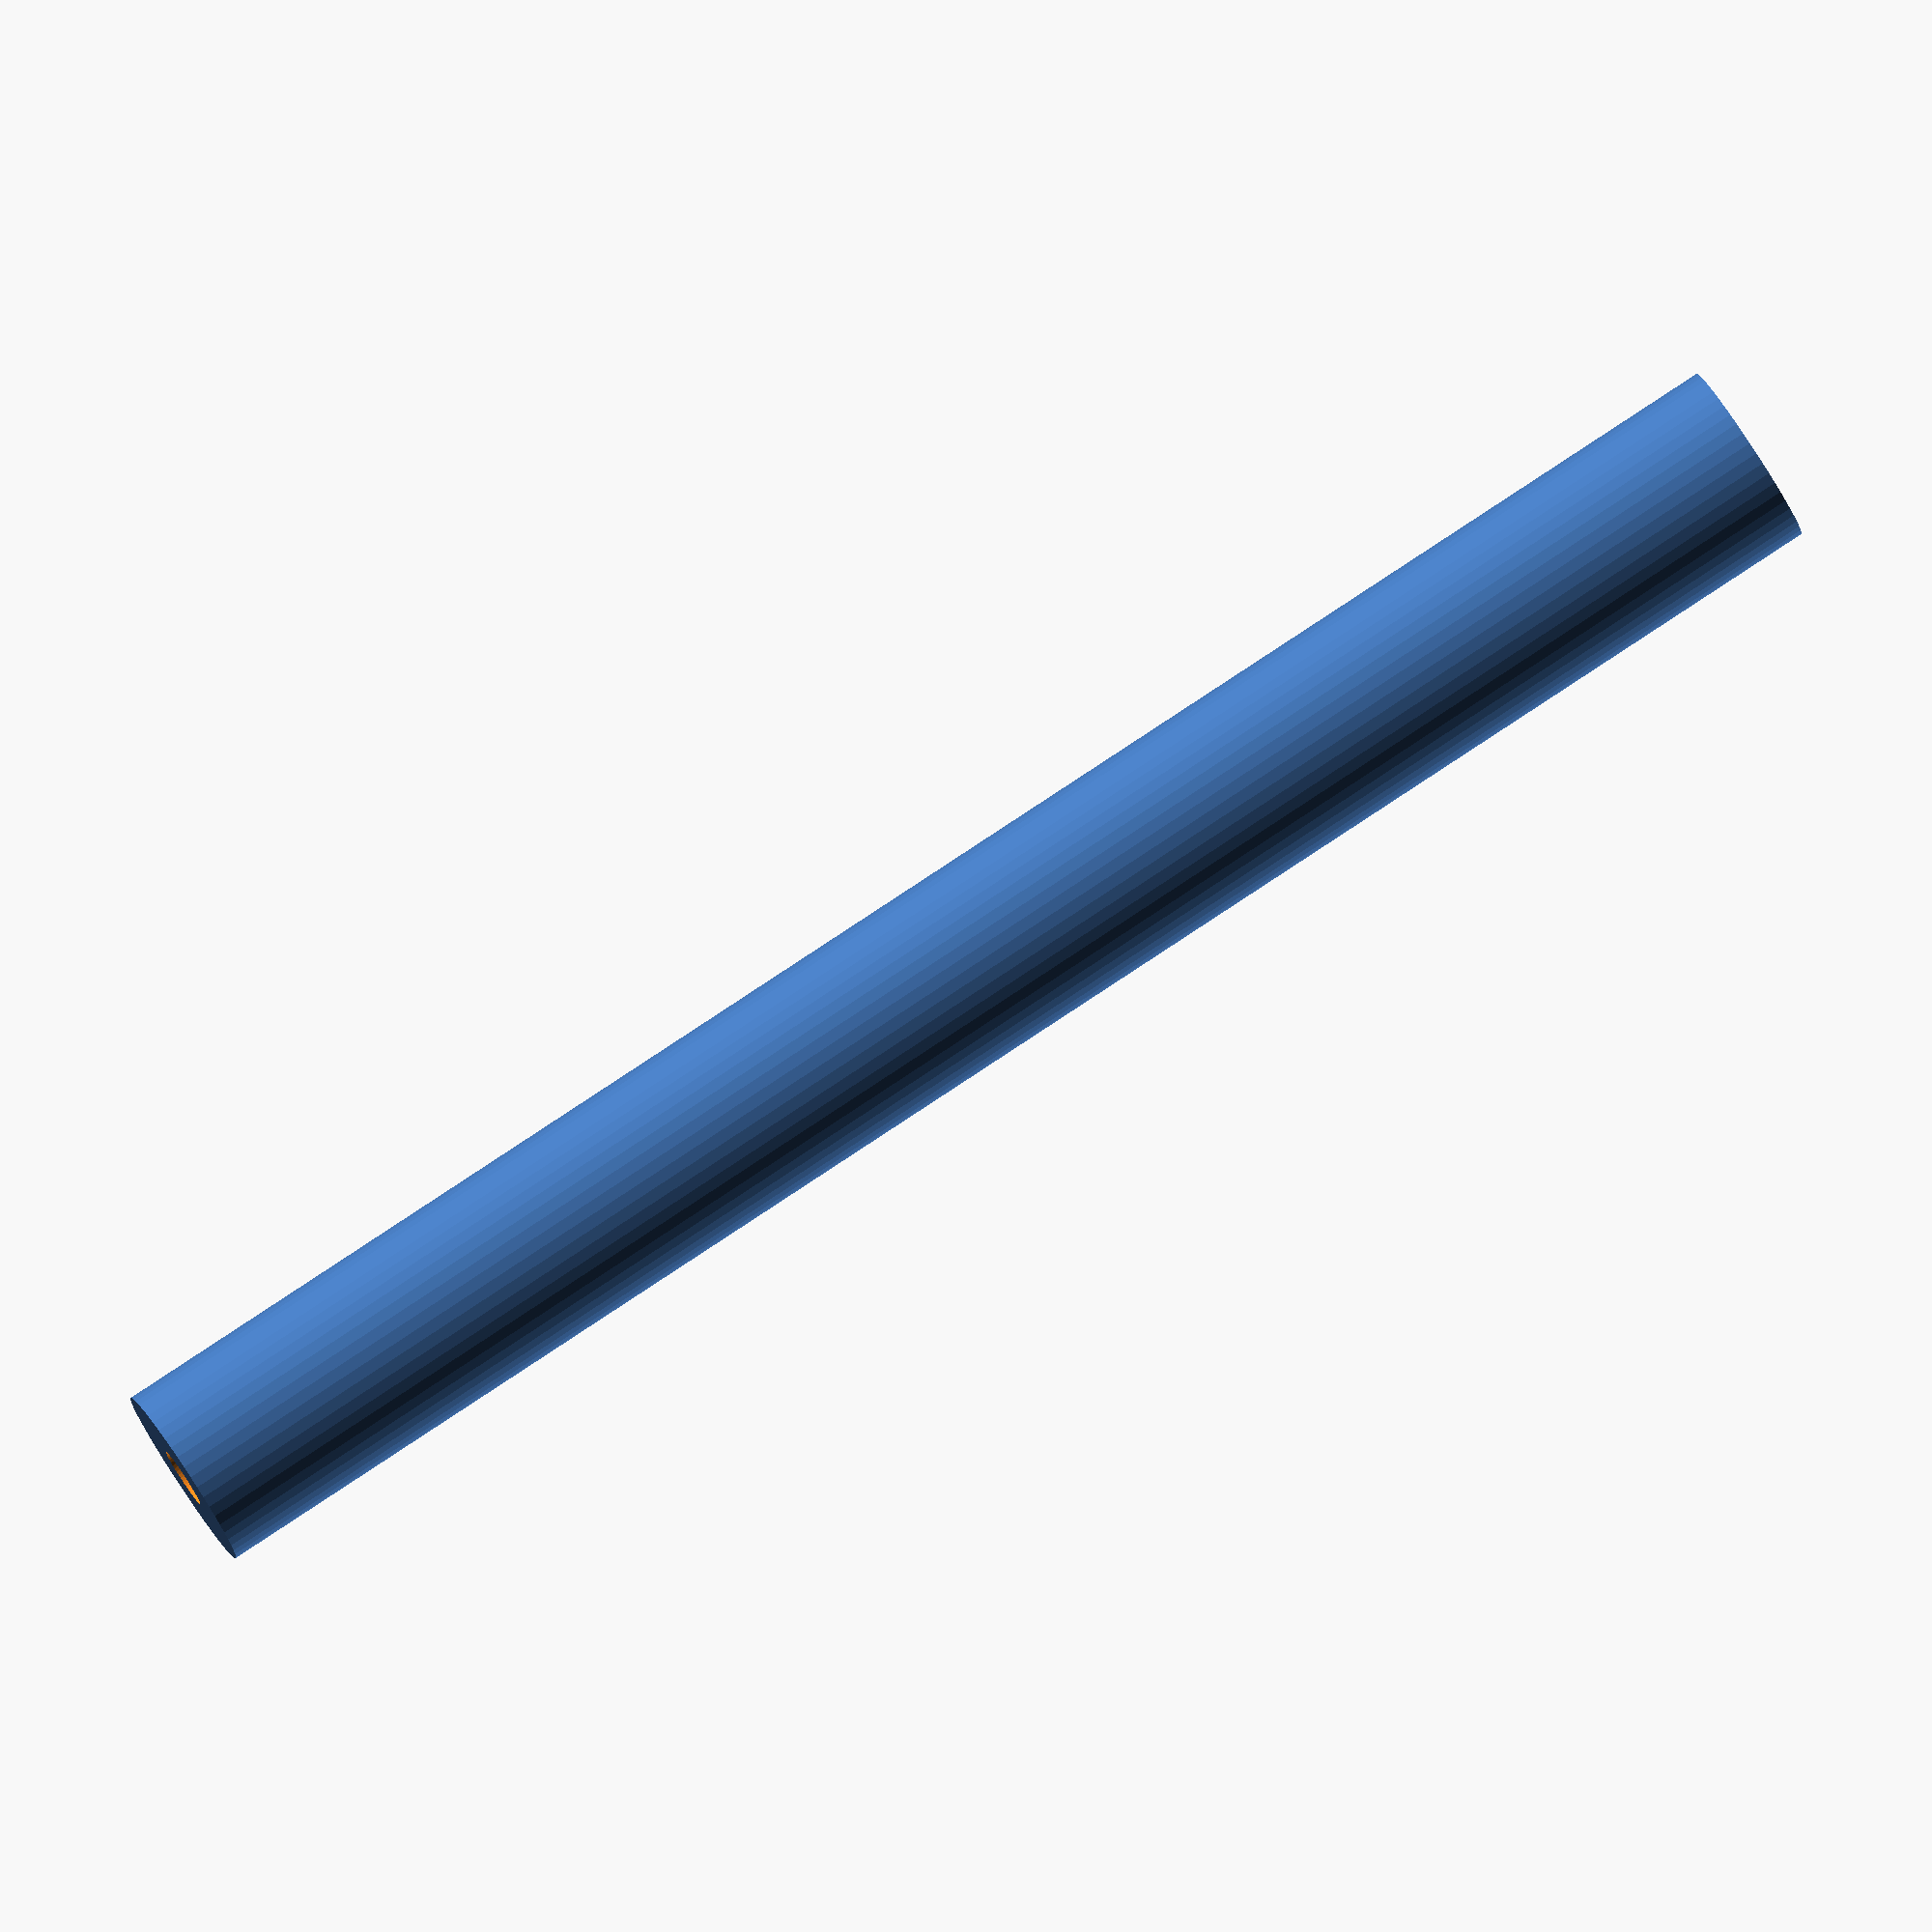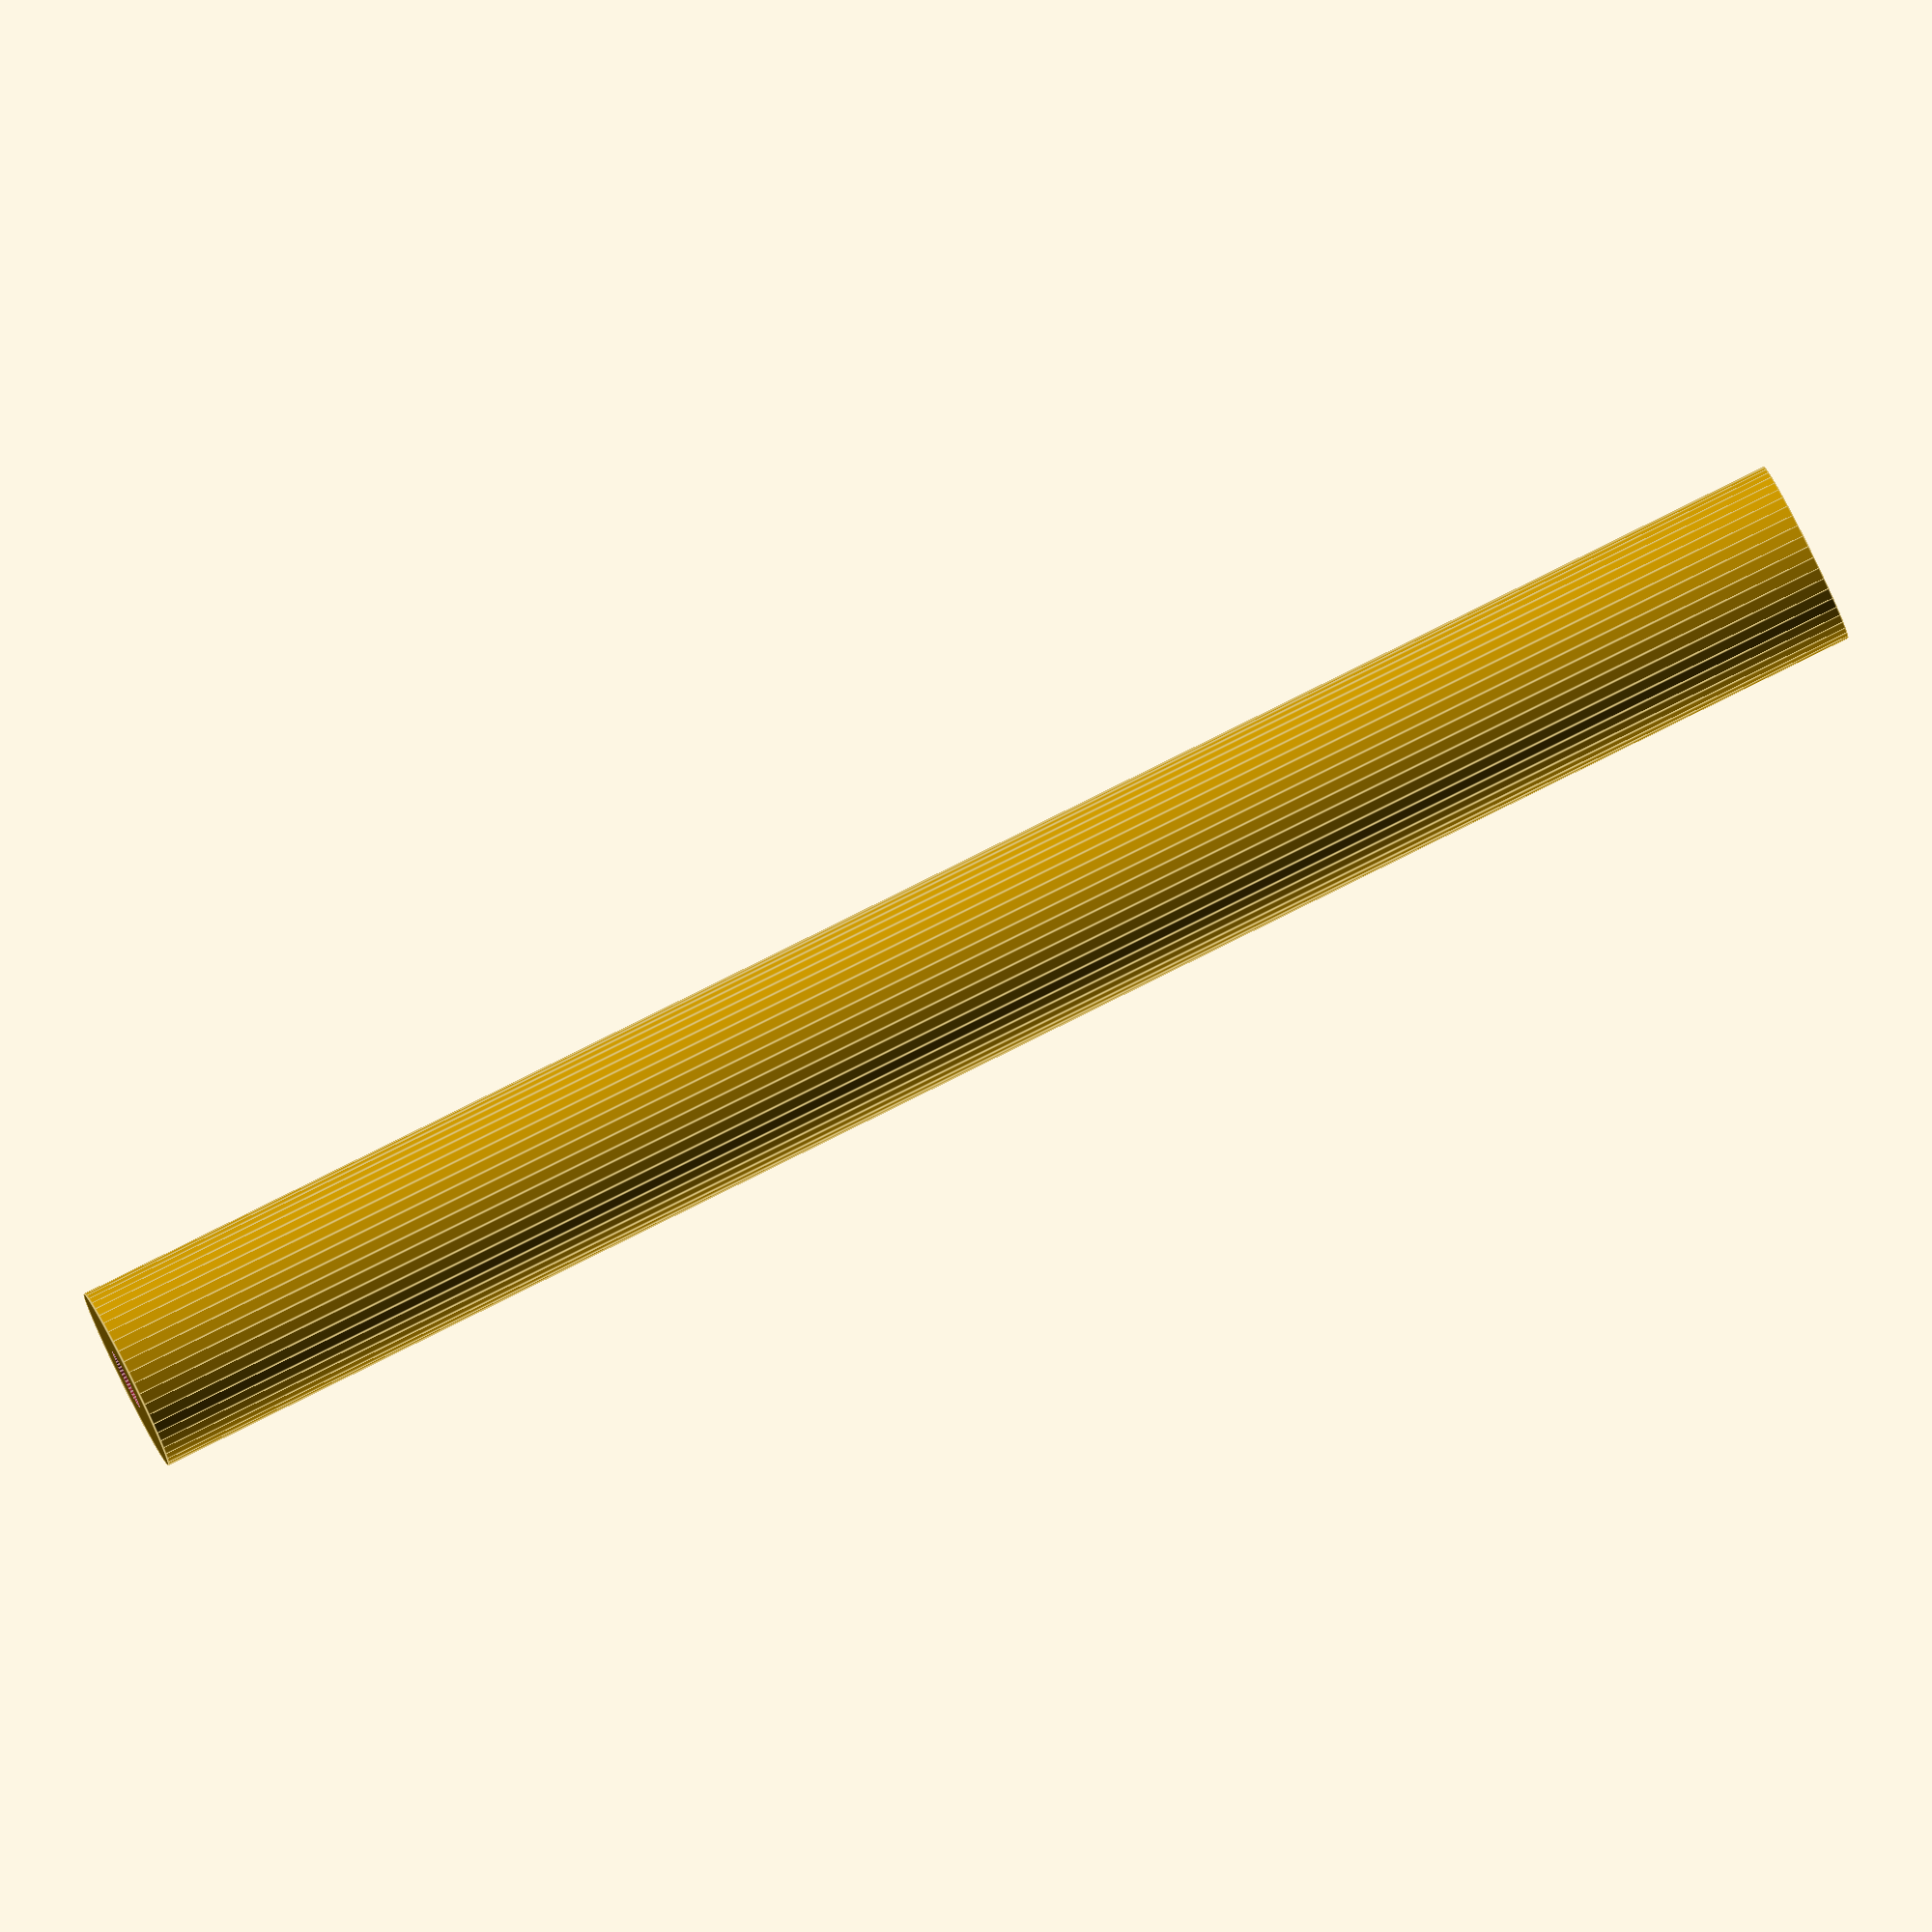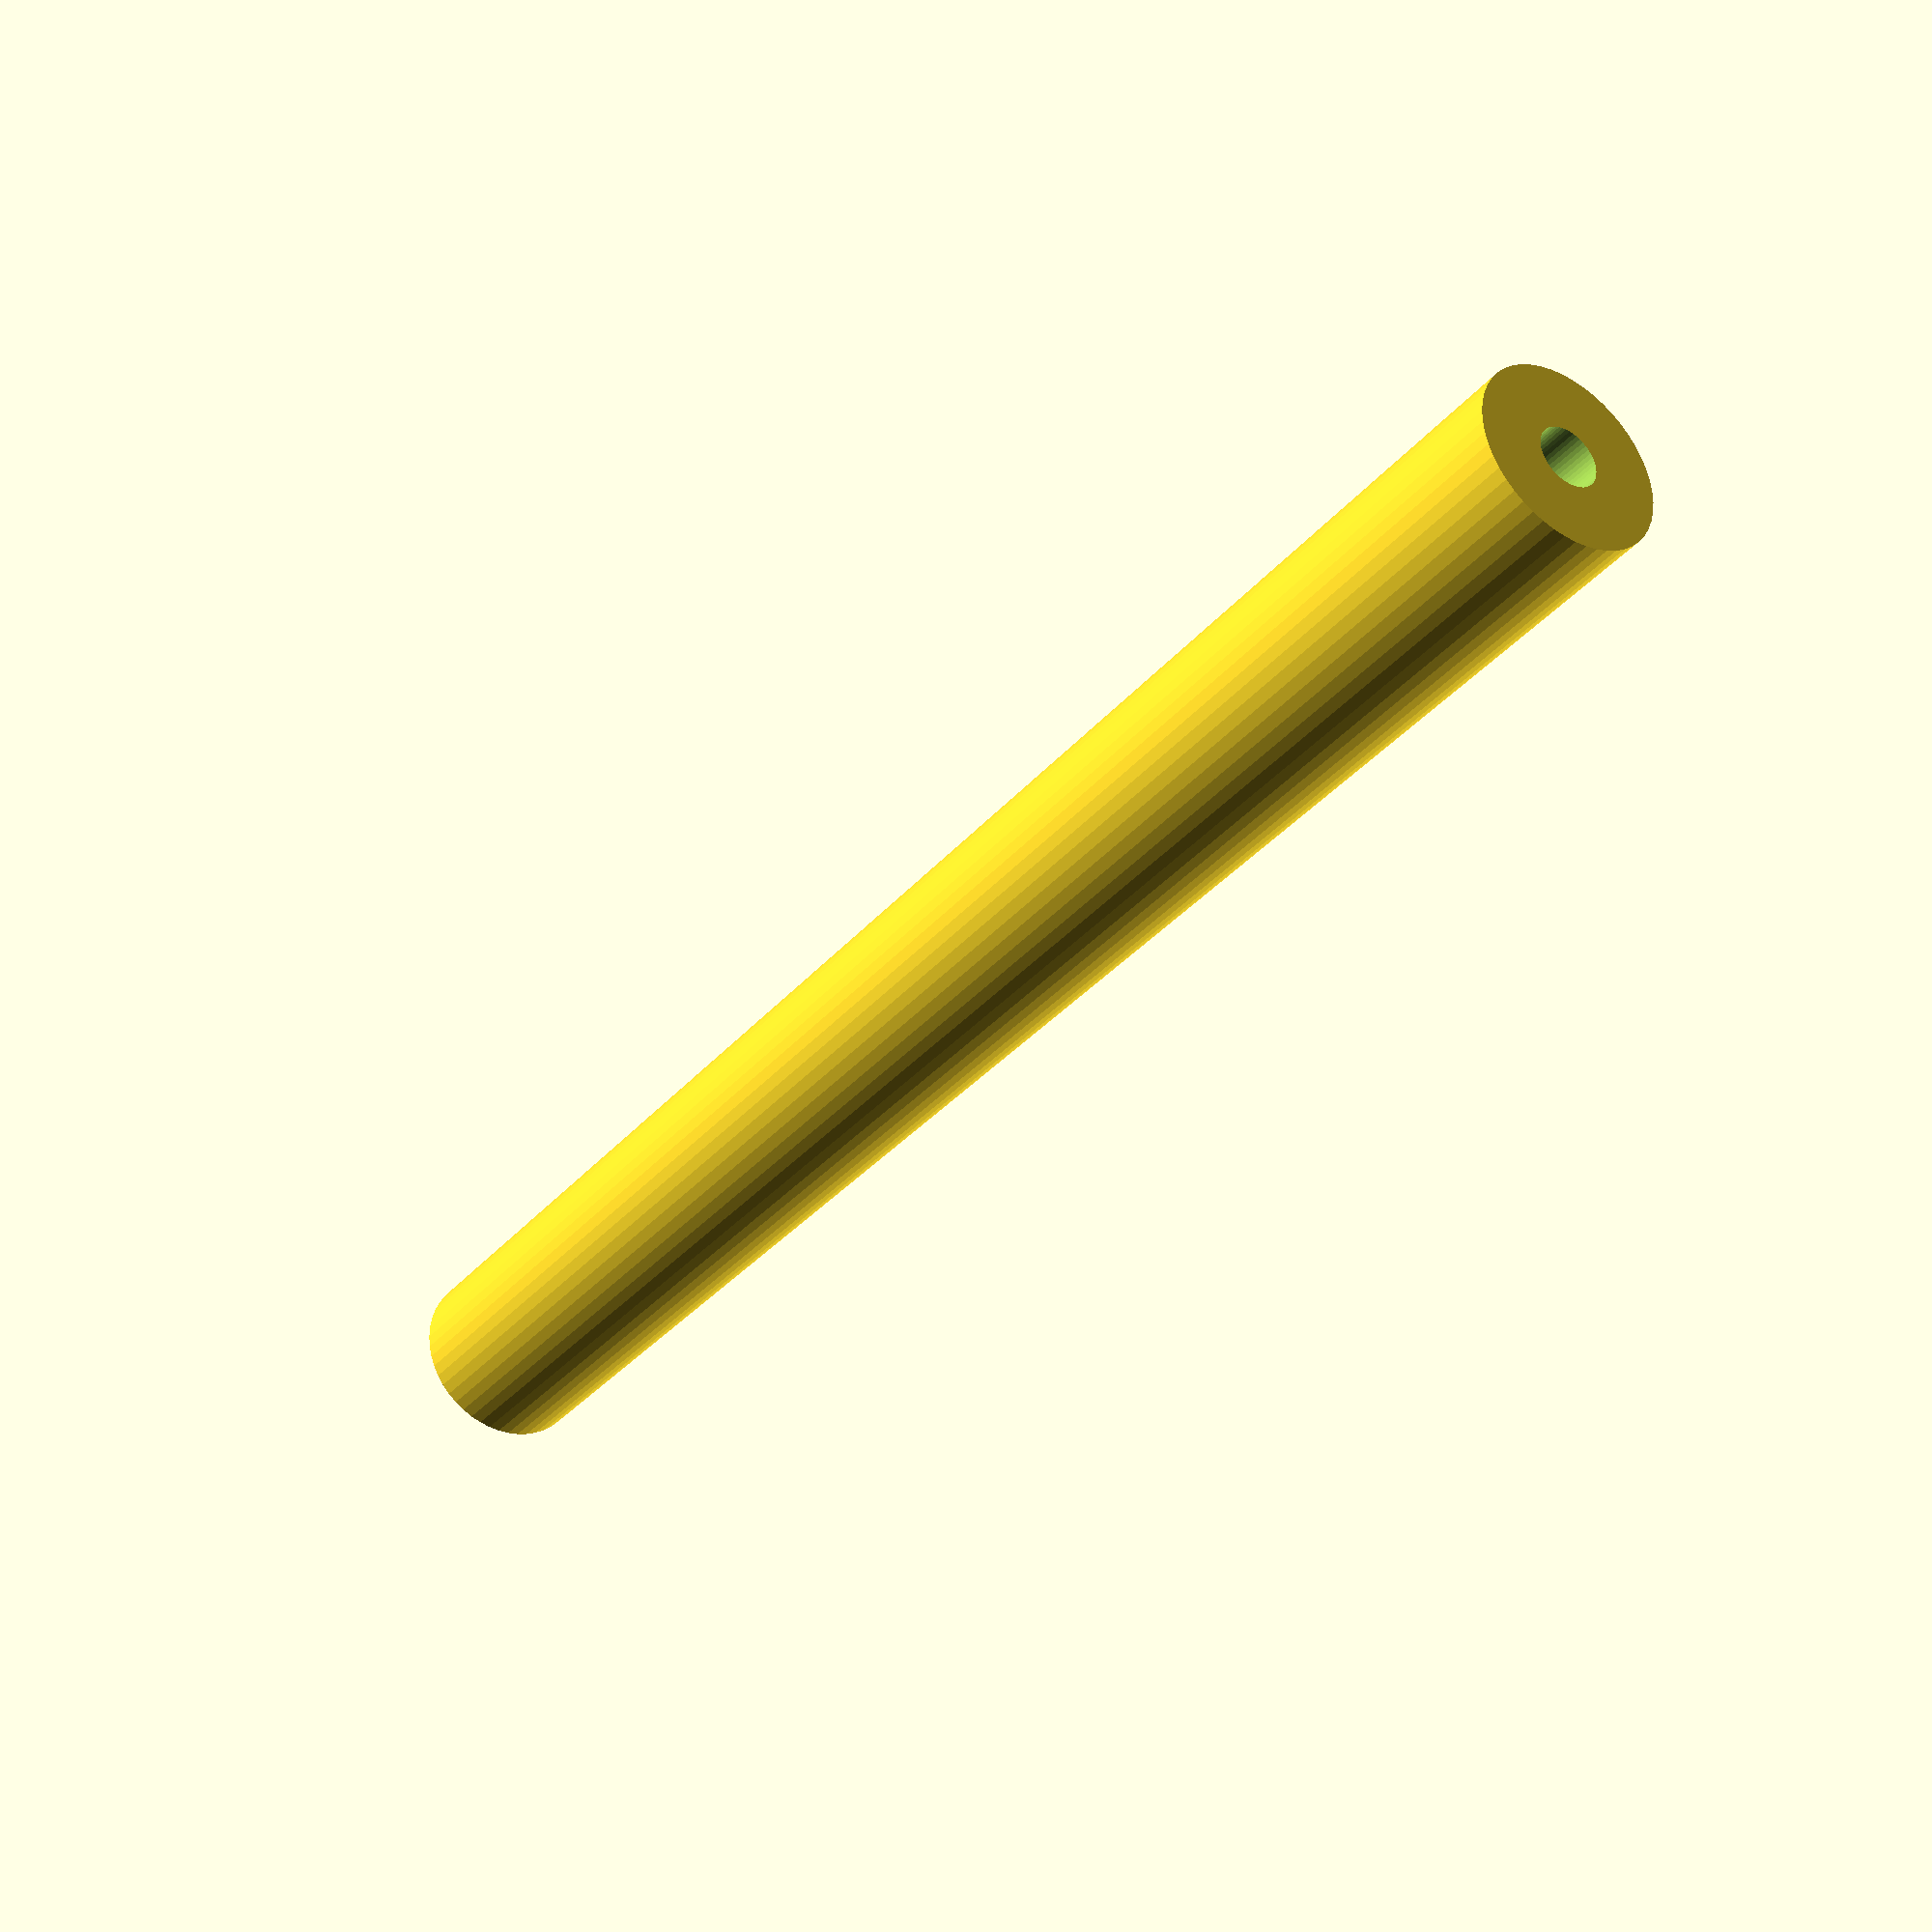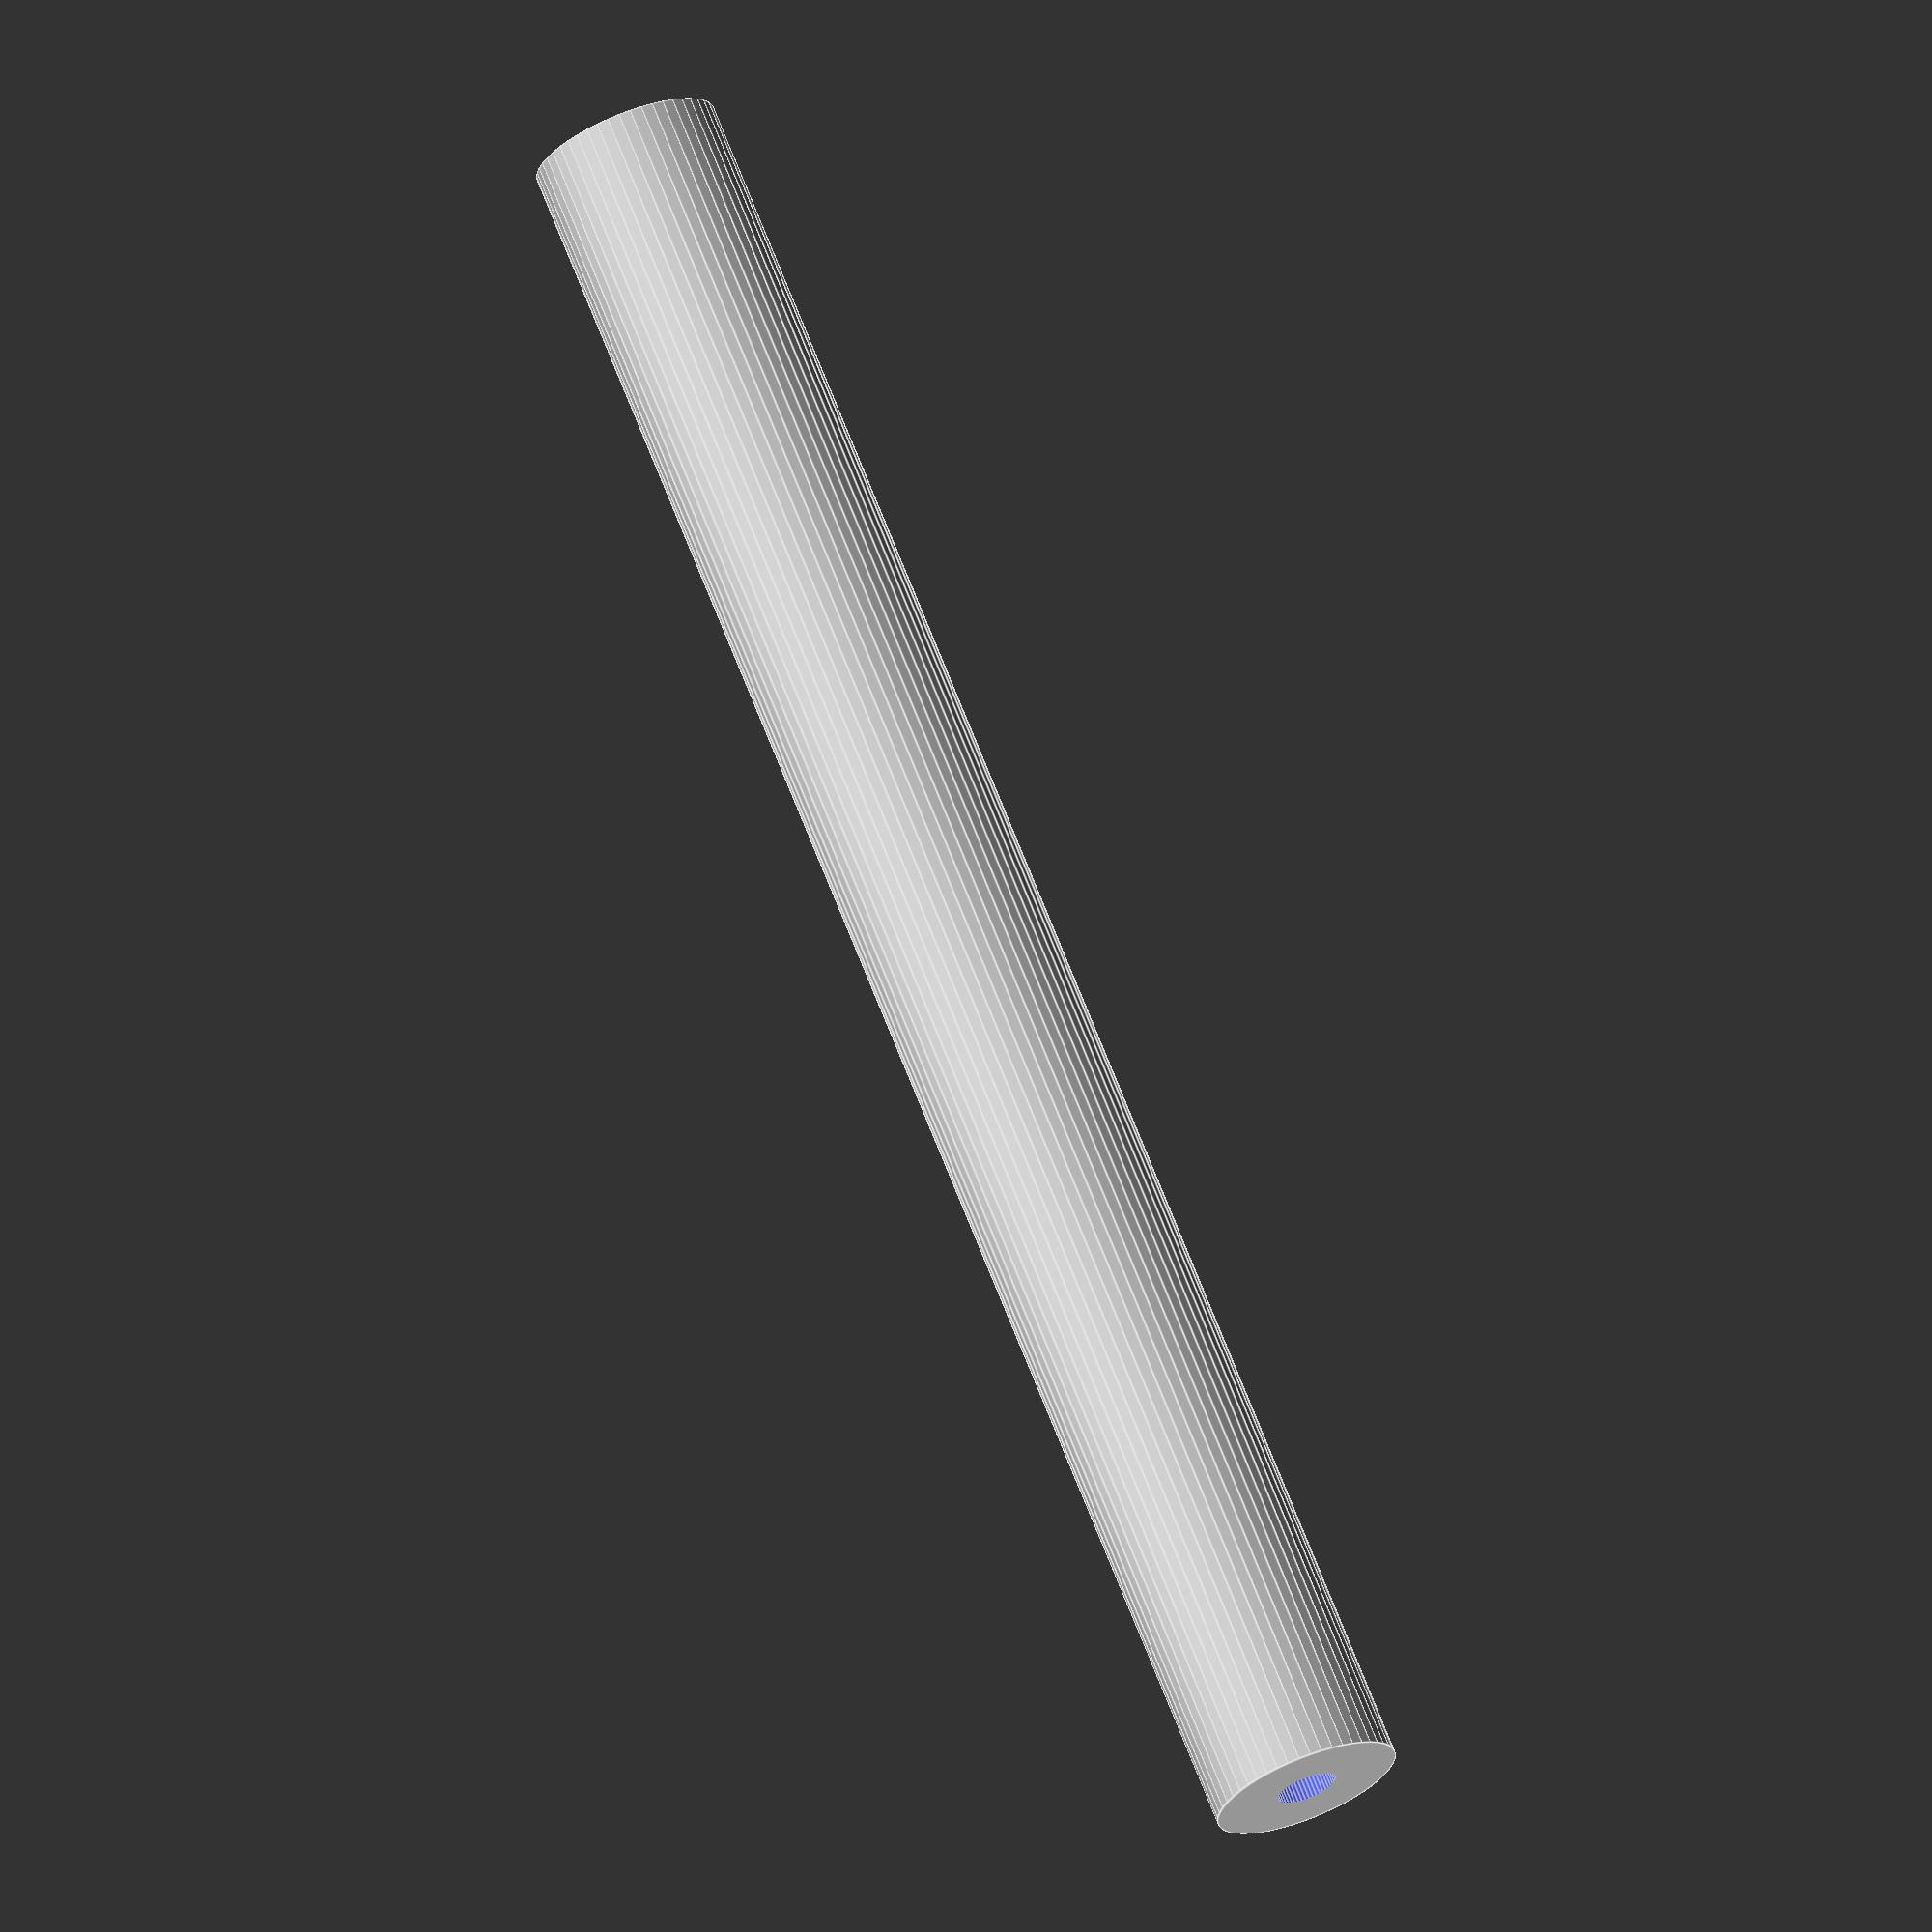
<openscad>
$fn = 50;


difference() {
	union() {
		translate(v = [0, 0, -46.5000000000]) {
			cylinder(h = 93, r = 4.7500000000);
		}
	}
	union() {
		translate(v = [0, 0, -100.0000000000]) {
			cylinder(h = 200, r = 1.5500000000);
		}
	}
}
</openscad>
<views>
elev=97.3 azim=285.4 roll=123.4 proj=o view=wireframe
elev=97.2 azim=108.1 roll=116.4 proj=o view=edges
elev=34.6 azim=256.0 roll=326.1 proj=p view=solid
elev=109.8 azim=245.7 roll=21.3 proj=o view=edges
</views>
